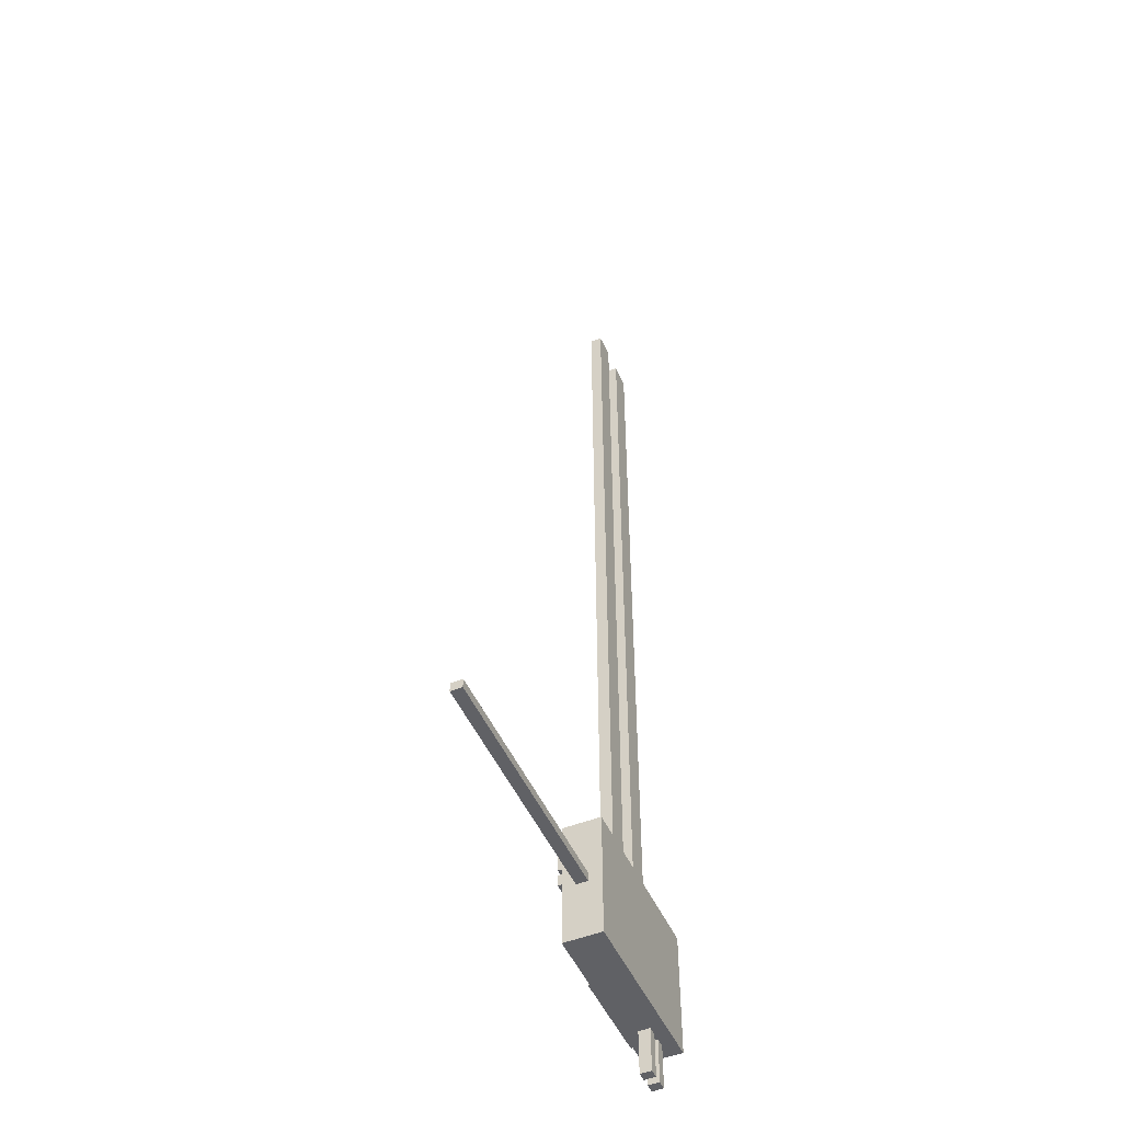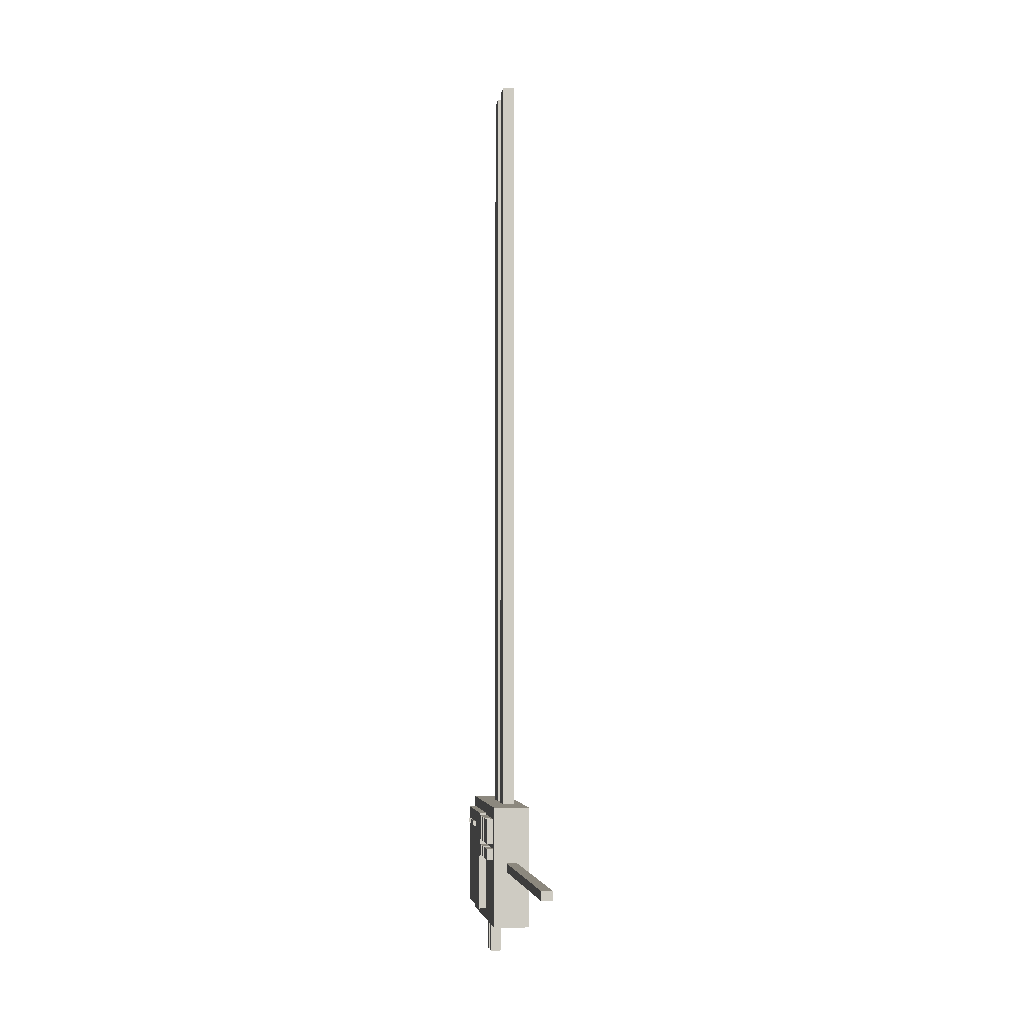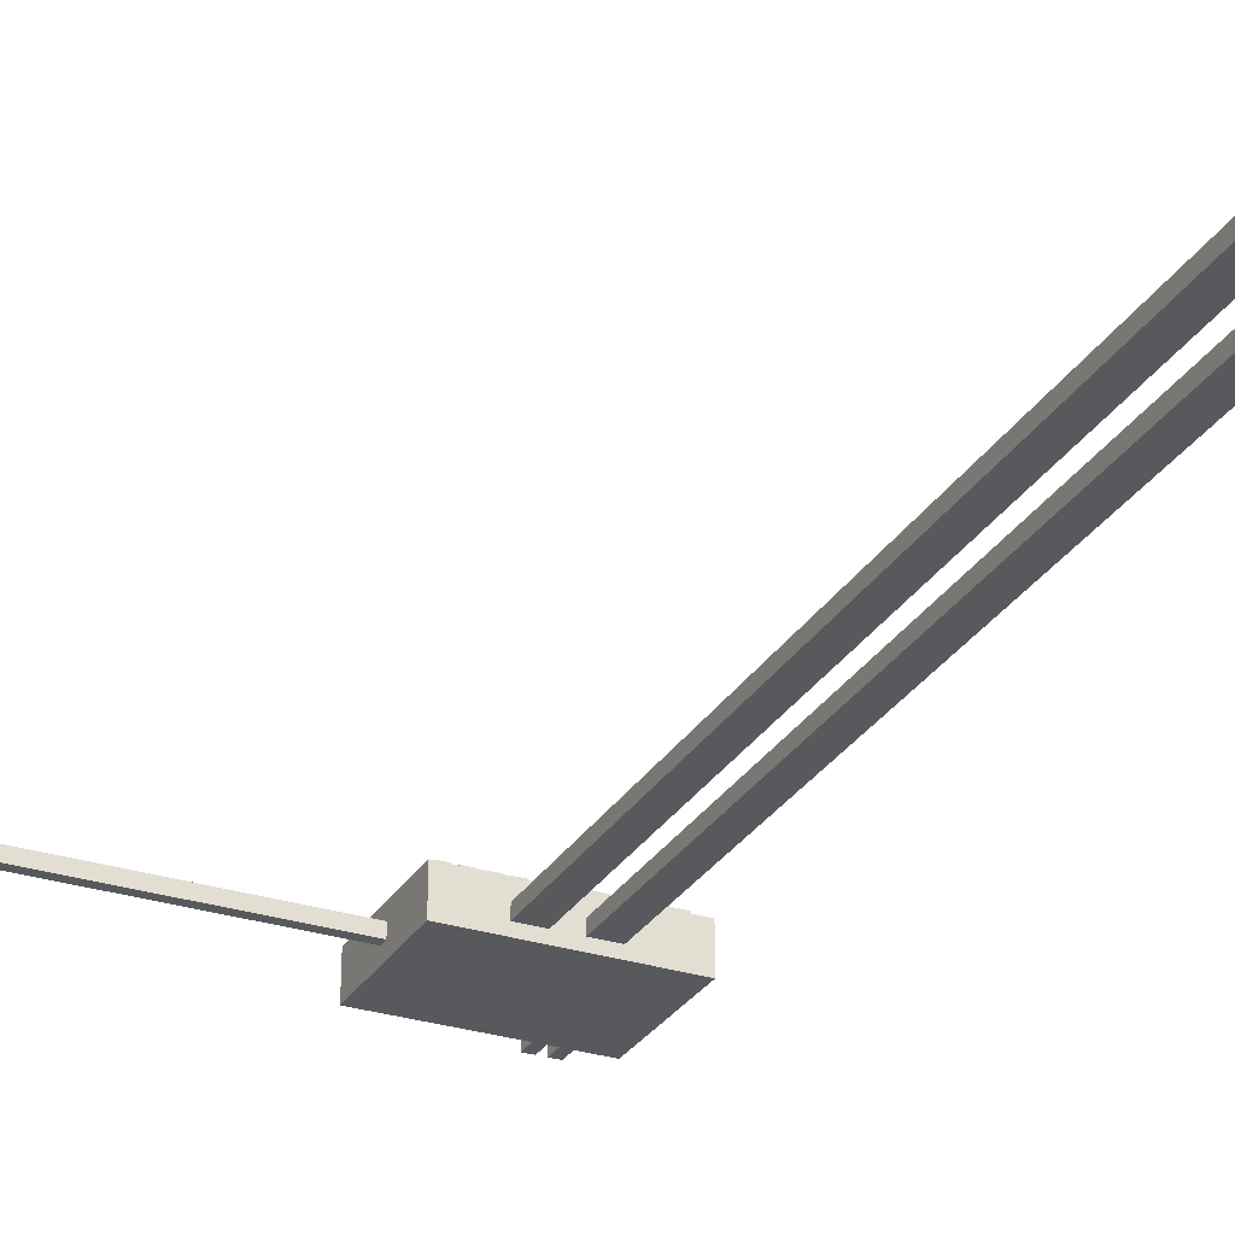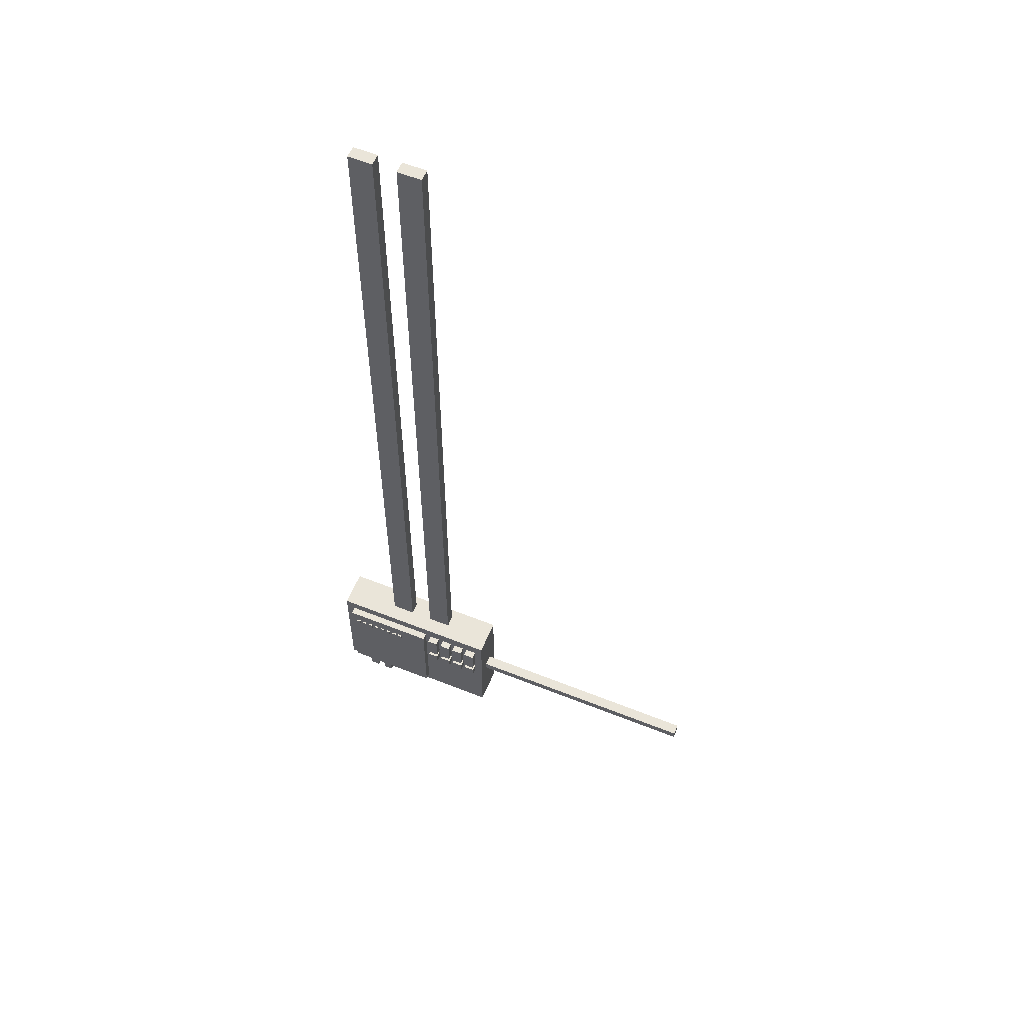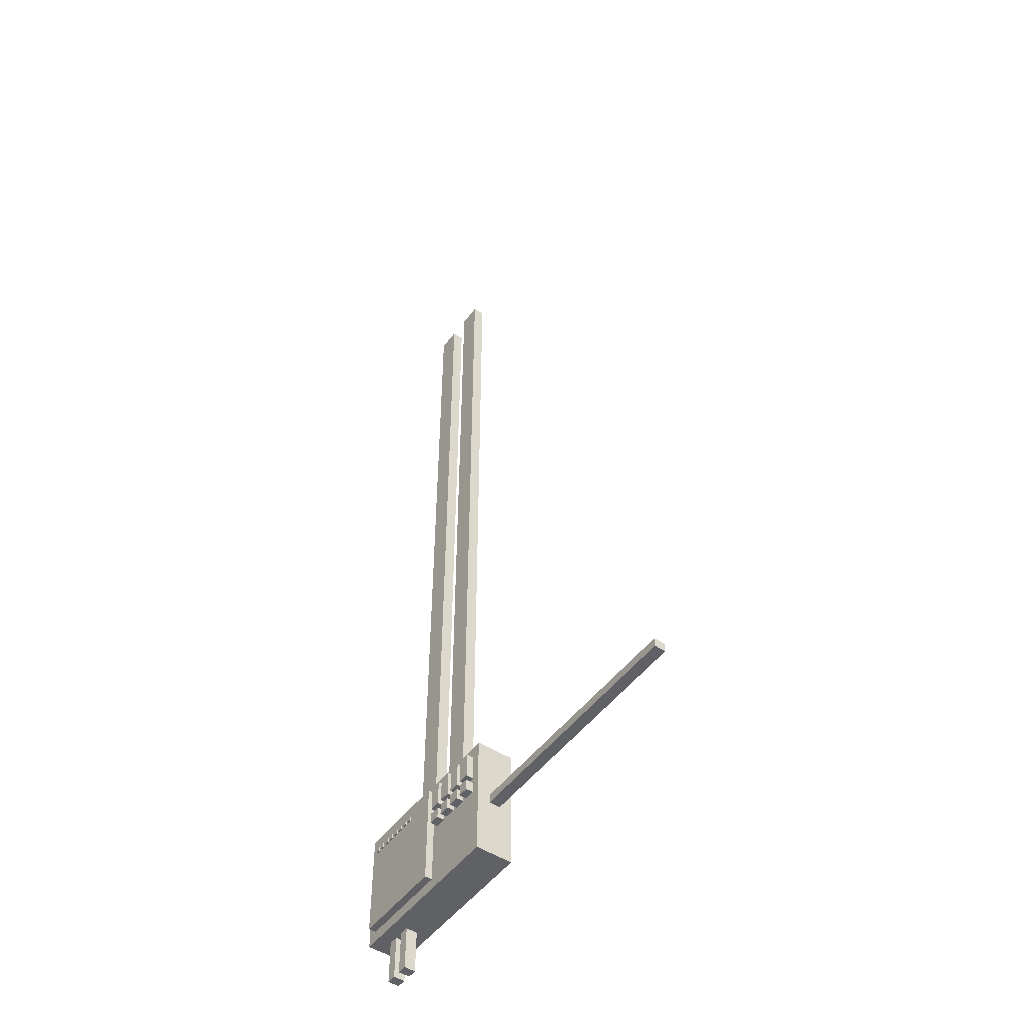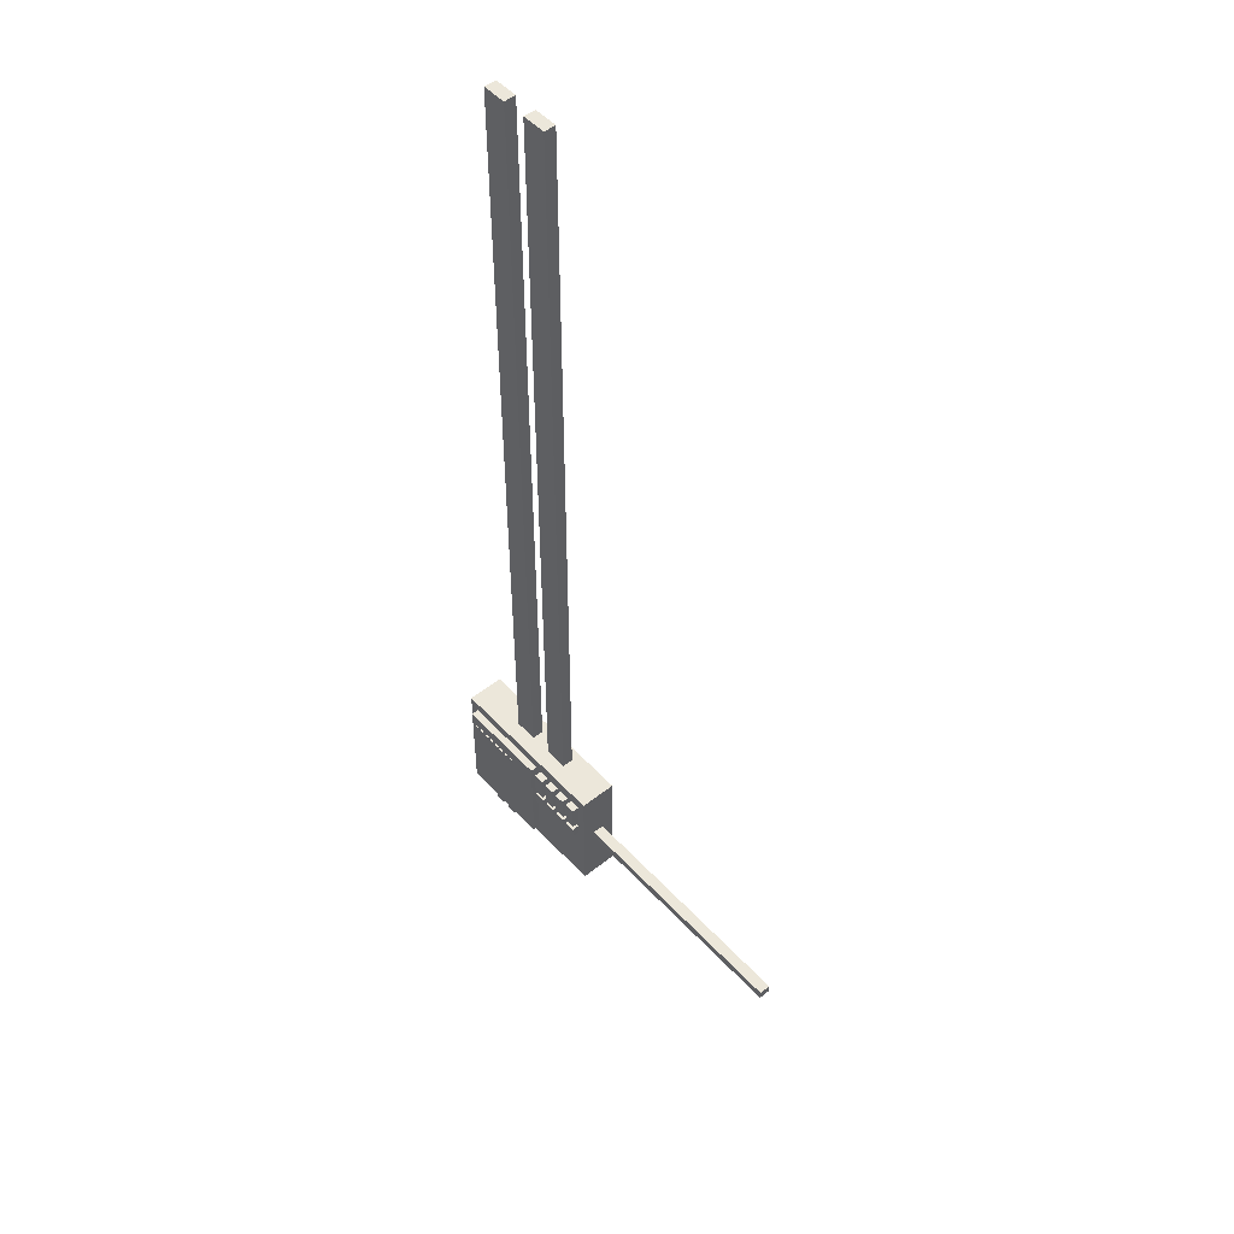
<metadata>
{"format":"obj","ext":"obj","renderer":"f3d","projection":"perspective","resolution":1024,"background":"white","views":[{"elev":-49.5,"azim":113.6,"up":"+Y"},{"elev":-4.3,"azim":82.3,"up":"+Y"},{"elev":-29.5,"azim":154.4,"up":"+Z"},{"elev":58.1,"azim":22.5,"up":"+Y"},{"elev":-49.8,"azim":54.6,"up":"+Y"},{"elev":50.5,"azim":49.1,"up":"+Y"}]}
</metadata>
<code>
g default
v -3.156 -2.043 0.4972
v 3.026 -2.043 0.4972
v -3.156 2.345 0.4972
v 3.026 2.345 0.4972
v -3.156 2.345 -0.8074
v 3.026 2.345 -0.8074
v -3.156 -2.043 -0.8074
v 3.026 -2.043 -0.8074
v 0.4502 -1.192 -0.05913
v 1.276 -1.192 -0.05913
v 0.4502 30.08 -0.05913
v 1.276 30.08 -0.05913
v 0.4502 30.08 -0.4649
v 1.276 30.08 -0.4649
v 0.4502 -1.192 -0.4649
v 1.276 -1.192 -0.4649
v -1.173 -1.192 -0.05913
v -0.3472 -1.192 -0.05913
v -1.173 30.08 -0.05913
v -0.3472 30.08 -0.05913
v -1.173 30.08 -0.4649
v -0.3472 30.08 -0.4649
v -1.173 -1.192 -0.4649
v -0.3472 -1.192 -0.4649
v 1.663 -0.007899 0.04056
v 11.57 -0.007899 0.04056
v 1.663 0.3098 0.04056
v 11.57 0.3098 0.04056
v 1.663 0.3098 -0.3508
v 11.57 0.3098 -0.3508
v 1.663 -0.007899 -0.3508
v 11.57 -0.007899 -0.3508
v -2.813 -1.65 0.7514
v 0.491 -1.65 0.7514
v -2.813 1.974 0.7514
v 0.491 1.974 0.7514
v -2.813 1.974 0.05403
v 0.491 1.974 0.05403
v -2.813 -1.65 0.05403
v 0.491 -1.65 0.05403
v 0.7015 1.006 0.7514
v 1.082 1.006 0.7514
v 0.7015 1.905 0.7514
v 1.082 1.905 0.7514
v 0.7015 1.905 0.05403
v 1.082 1.905 0.05403
v 0.7015 1.006 0.05403
v 1.082 1.006 0.05403
v 1.26 1.006 0.7514
v 1.64 1.006 0.7514
v 1.26 1.905 0.7514
v 1.64 1.905 0.7514
v 1.26 1.905 0.05403
v 1.64 1.905 0.05403
v 1.26 1.006 0.05403
v 1.64 1.006 0.05403
v 1.806 1.006 0.7514
v 2.187 1.006 0.7514
v 1.806 1.905 0.7514
v 2.187 1.905 0.7514
v 1.806 1.905 0.05403
v 2.187 1.905 0.05403
v 1.806 1.006 0.05403
v 2.187 1.006 0.05403
v 2.349 1.006 0.7514
v 2.73 1.006 0.7514
v 2.349 1.905 0.7514
v 2.73 1.905 0.7514
v 2.349 1.905 0.05403
v 2.73 1.905 0.05403
v 2.349 1.006 0.05403
v 2.73 1.006 0.05403
v -2.593 1.372 0.8074
v -2.444 1.372 0.8074
v -2.593 1.538 0.8074
v -2.444 1.538 0.8074
v -2.593 1.538 0.11
v -2.444 1.538 0.11
v -2.593 1.372 0.11
v -2.444 1.372 0.11
v -2.035 1.372 0.8074
v -1.886 1.372 0.8074
v -2.035 1.538 0.8074
v -1.886 1.538 0.8074
v -2.035 1.538 0.11
v -1.886 1.538 0.11
v -2.035 1.372 0.11
v -1.886 1.372 0.11
v -1.489 1.372 0.8074
v -1.34 1.372 0.8074
v -1.489 1.538 0.8074
v -1.34 1.538 0.8074
v -1.489 1.538 0.11
v -1.34 1.538 0.11
v -1.489 1.372 0.11
v -1.34 1.372 0.11
v -0.9455 1.372 0.8074
v -0.7968 1.372 0.8074
v -0.9455 1.538 0.8074
v -0.7968 1.538 0.8074
v -0.9455 1.538 0.11
v -0.7968 1.538 0.11
v -0.9455 1.372 0.11
v -0.7968 1.372 0.11
v -2.339 1.372 0.8074
v -2.19 1.372 0.8074
v -2.339 1.538 0.8074
v -2.19 1.538 0.8074
v -2.339 1.538 0.11
v -2.19 1.538 0.11
v -2.339 1.372 0.11
v -2.19 1.372 0.11
v -1.781 1.372 0.8074
v -1.632 1.372 0.8074
v -1.781 1.538 0.8074
v -1.632 1.538 0.8074
v -1.781 1.538 0.11
v -1.632 1.538 0.11
v -1.781 1.372 0.11
v -1.632 1.372 0.11
v -1.235 1.372 0.8074
v -1.086 1.372 0.8074
v -1.235 1.538 0.8074
v -1.086 1.538 0.8074
v -1.235 1.538 0.11
v -1.086 1.538 0.11
v -1.235 1.372 0.11
v -1.086 1.372 0.11
v -0.6916 1.372 0.8074
v -0.5429 1.372 0.8074
v -0.6916 1.538 0.8074
v -0.5429 1.538 0.8074
v -0.6916 1.538 0.11
v -0.5429 1.538 0.11
v -0.6916 1.372 0.11
v -0.5429 1.372 0.11
v 0.7015 0.4164 0.7514
v 1.082 0.4164 0.7514
v 0.7015 0.8108 0.7514
v 1.082 0.8108 0.7514
v 0.7015 0.8108 0.05403
v 1.082 0.8108 0.05403
v 0.7015 0.4164 0.05403
v 1.082 0.4164 0.05403
v 1.26 0.4164 0.7514
v 1.64 0.4164 0.7514
v 1.26 0.8108 0.7514
v 1.64 0.8108 0.7514
v 1.26 0.8108 0.05403
v 1.64 0.8108 0.05403
v 1.26 0.4164 0.05403
v 1.64 0.4164 0.05403
v 1.806 0.4164 0.7514
v 2.187 0.4164 0.7514
v 1.806 0.8108 0.7514
v 2.187 0.8108 0.7514
v 1.806 0.8108 0.05403
v 2.187 0.8108 0.05403
v 1.806 0.4164 0.05403
v 2.187 0.4164 0.05403
v 2.349 0.4164 0.7514
v 2.73 0.4164 0.7514
v 2.349 0.8108 0.7514
v 2.73 0.8108 0.7514
v 2.349 0.8108 0.05403
v 2.73 0.8108 0.05403
v 2.349 0.4164 0.05403
v 2.73 0.4164 0.05403
v -2.572 -3.566 0.04056
v -2.24 -3.566 0.04056
v -2.572 -1.552 0.04056
v -2.24 -1.552 0.04056
v -2.572 -1.552 -0.3508
v -2.24 -1.552 -0.3508
v -2.572 -3.566 -0.3508
v -2.24 -3.566 -0.3508
v -1.958 -3.566 0.04056
v -1.626 -3.566 0.04056
v -1.958 -1.552 0.04056
v -1.626 -1.552 0.04056
v -1.958 -1.552 -0.3508
v -1.626 -1.552 -0.3508
v -1.958 -3.566 -0.3508
v -1.626 -3.566 -0.3508
g Distribution
f 1 2 4 3
f 3 4 6 5
f 5 6 8 7
f 7 8 2 1
f 2 8 6 4
f 7 1 3 5
f 9 10 12 11
f 11 12 14 13
f 13 14 16 15
f 15 16 10 9
f 10 16 14 12
f 15 9 11 13
f 17 18 20 19
f 19 20 22 21
f 21 22 24 23
f 23 24 18 17
f 18 24 22 20
f 23 17 19 21
f 25 26 28 27
f 27 28 30 29
f 29 30 32 31
f 31 32 26 25
f 26 32 30 28
f 31 25 27 29
f 33 34 36 35
f 35 36 38 37
f 37 38 40 39
f 39 40 34 33
f 34 40 38 36
f 39 33 35 37
f 41 42 44 43
f 43 44 46 45
f 45 46 48 47
f 47 48 42 41
f 42 48 46 44
f 47 41 43 45
f 49 50 52 51
f 51 52 54 53
f 53 54 56 55
f 55 56 50 49
f 50 56 54 52
f 55 49 51 53
f 57 58 60 59
f 59 60 62 61
f 61 62 64 63
f 63 64 58 57
f 58 64 62 60
f 63 57 59 61
f 65 66 68 67
f 67 68 70 69
f 69 70 72 71
f 71 72 66 65
f 66 72 70 68
f 71 65 67 69
f 73 74 76 75
f 75 76 78 77
f 77 78 80 79
f 79 80 74 73
f 74 80 78 76
f 79 73 75 77
f 81 82 84 83
f 83 84 86 85
f 85 86 88 87
f 87 88 82 81
f 82 88 86 84
f 87 81 83 85
f 89 90 92 91
f 91 92 94 93
f 93 94 96 95
f 95 96 90 89
f 90 96 94 92
f 95 89 91 93
f 97 98 100 99
f 99 100 102 101
f 101 102 104 103
f 103 104 98 97
f 98 104 102 100
f 103 97 99 101
f 105 106 108 107
f 107 108 110 109
f 109 110 112 111
f 111 112 106 105
f 106 112 110 108
f 111 105 107 109
f 113 114 116 115
f 115 116 118 117
f 117 118 120 119
f 119 120 114 113
f 114 120 118 116
f 119 113 115 117
f 121 122 124 123
f 123 124 126 125
f 125 126 128 127
f 127 128 122 121
f 122 128 126 124
f 127 121 123 125
f 129 130 132 131
f 131 132 134 133
f 133 134 136 135
f 135 136 130 129
f 130 136 134 132
f 135 129 131 133
f 137 138 140 139
f 139 140 142 141
f 141 142 144 143
f 143 144 138 137
f 138 144 142 140
f 143 137 139 141
f 145 146 148 147
f 147 148 150 149
f 149 150 152 151
f 151 152 146 145
f 146 152 150 148
f 151 145 147 149
f 153 154 156 155
f 155 156 158 157
f 157 158 160 159
f 159 160 154 153
f 154 160 158 156
f 159 153 155 157
f 161 162 164 163
f 163 164 166 165
f 165 166 168 167
f 167 168 162 161
f 162 168 166 164
f 167 161 163 165
f 169 170 172 171
f 171 172 174 173
f 173 174 176 175
f 175 176 170 169
f 170 176 174 172
f 175 169 171 173
f 177 178 180 179
f 179 180 182 181
f 181 182 184 183
f 183 184 178 177
f 178 184 182 180
f 183 177 179 181

</code>
